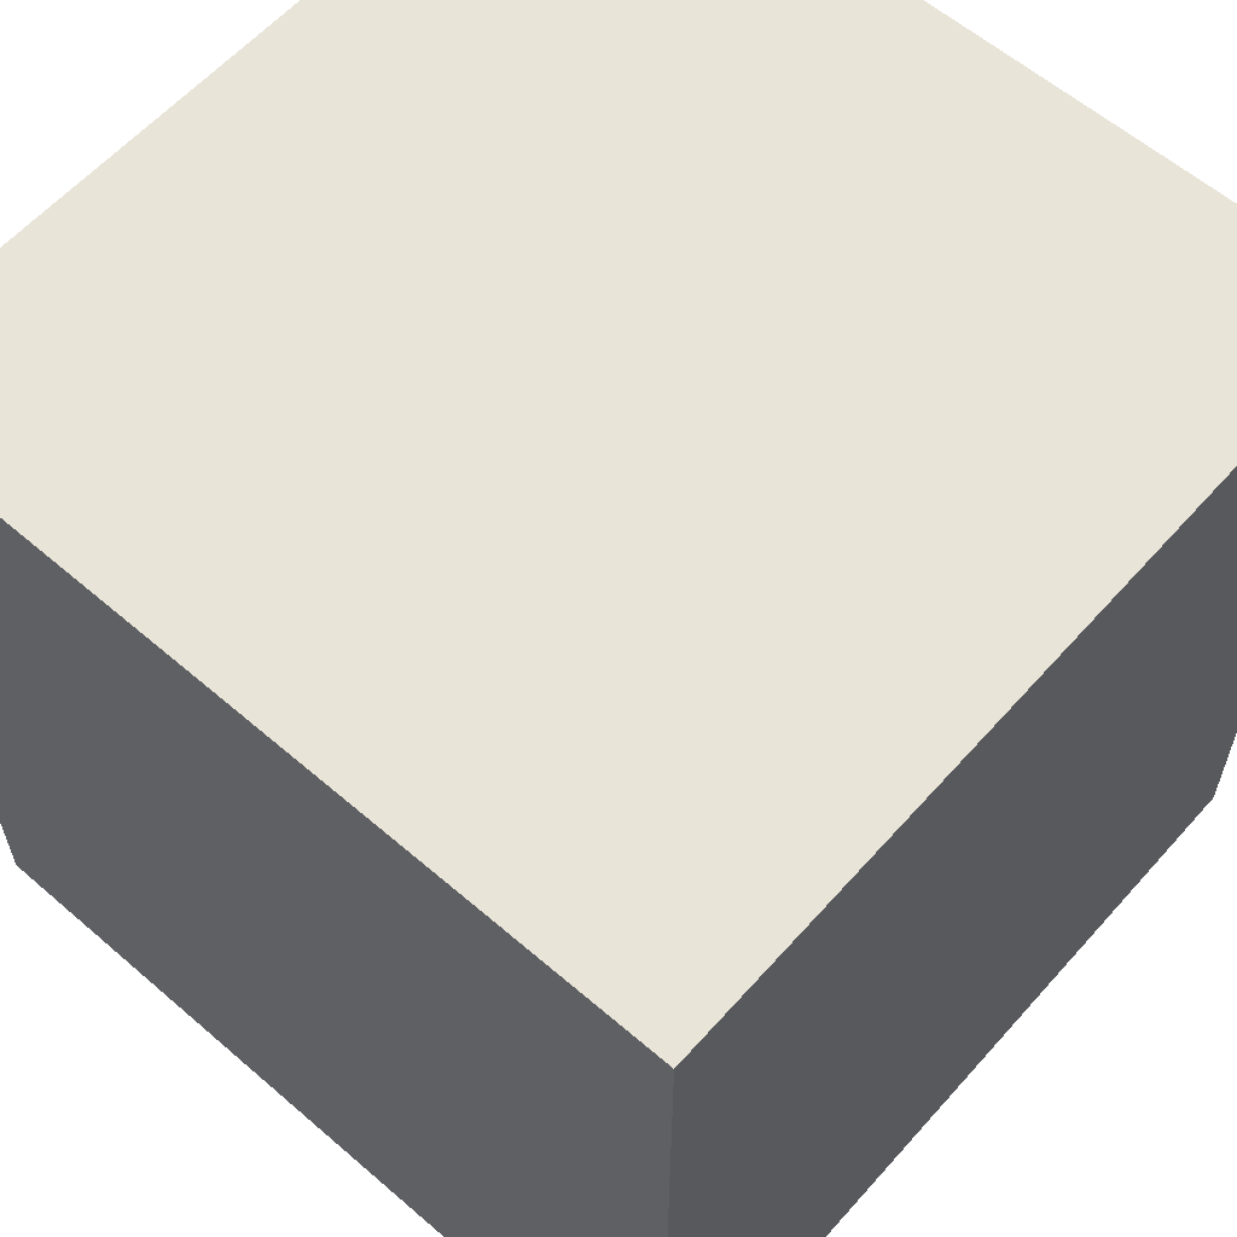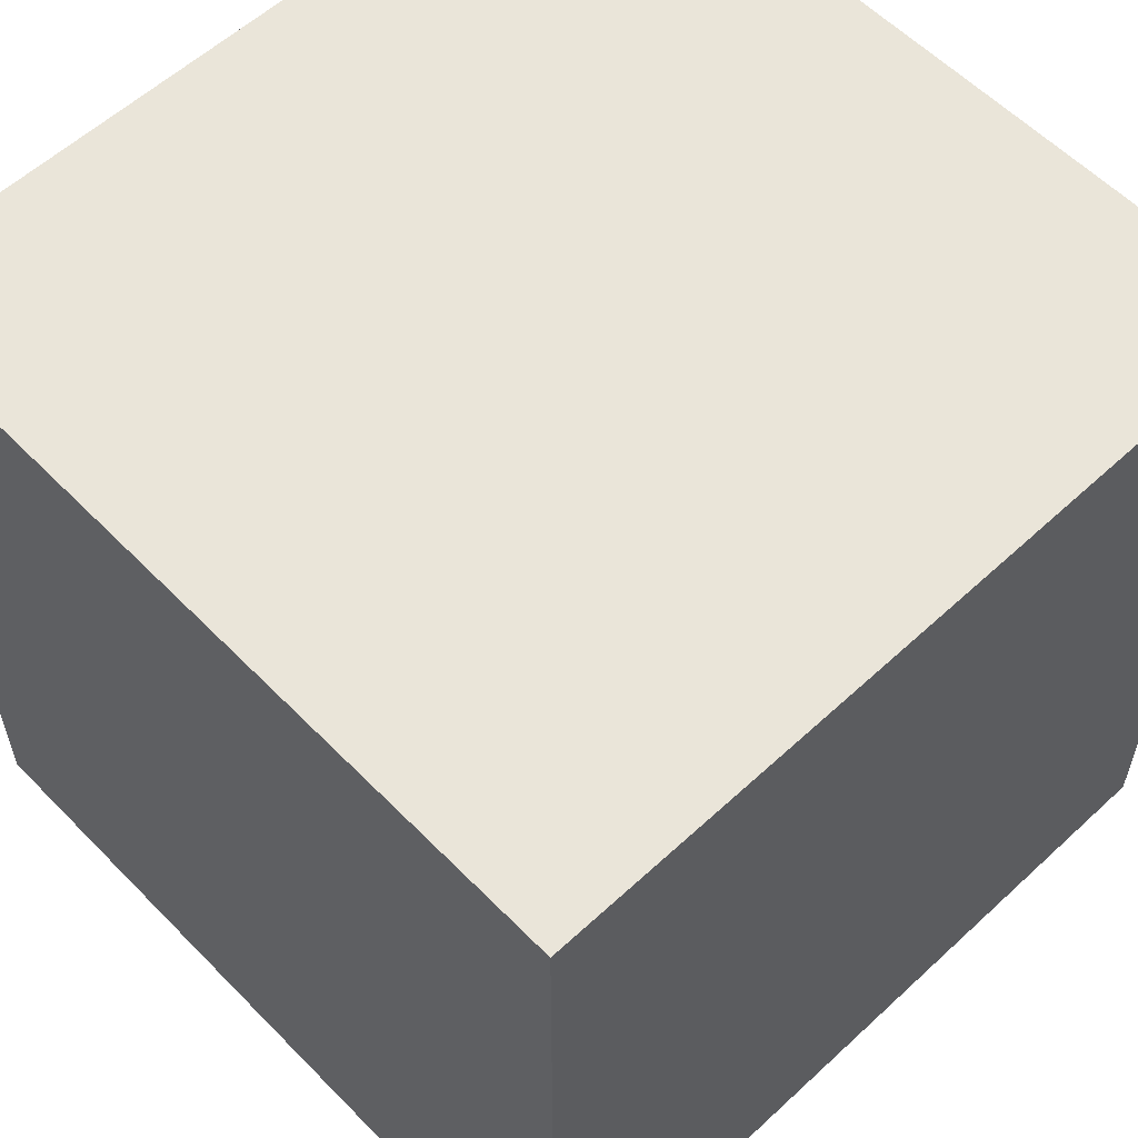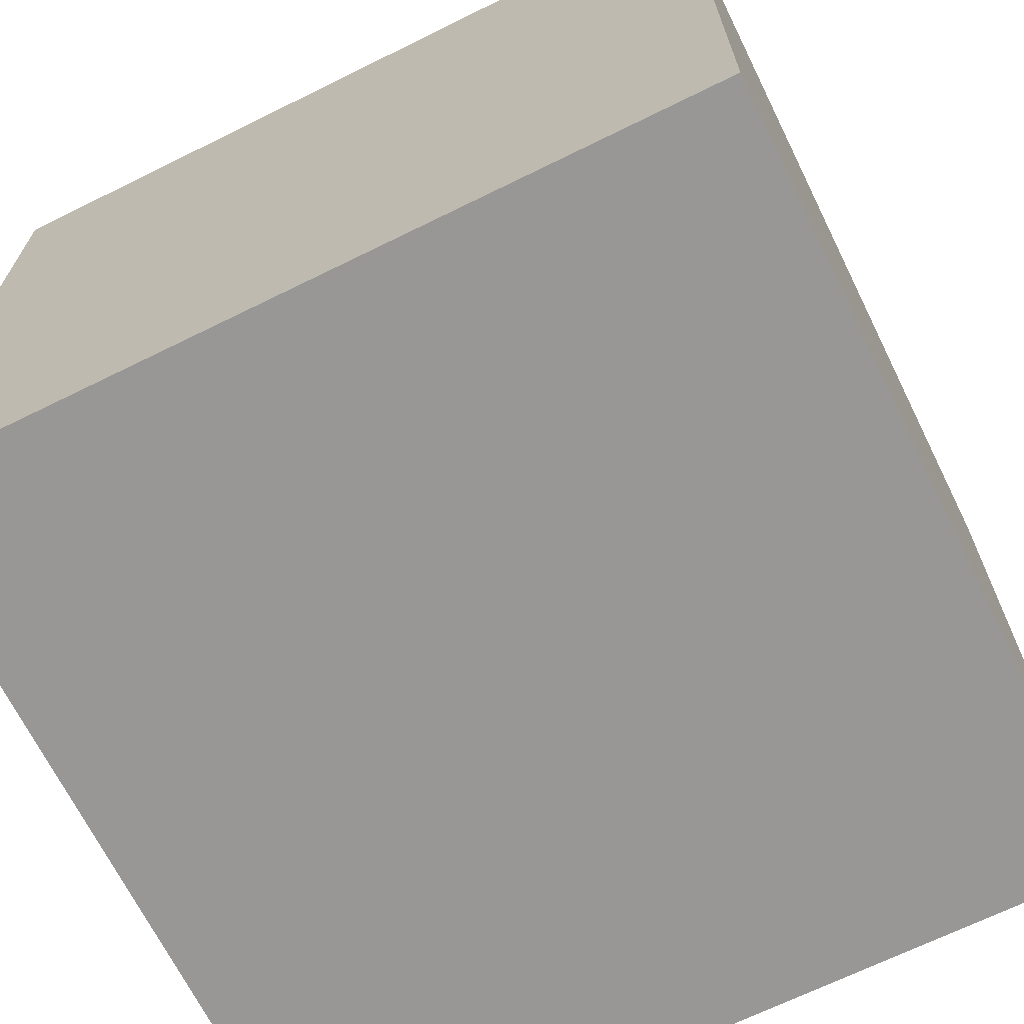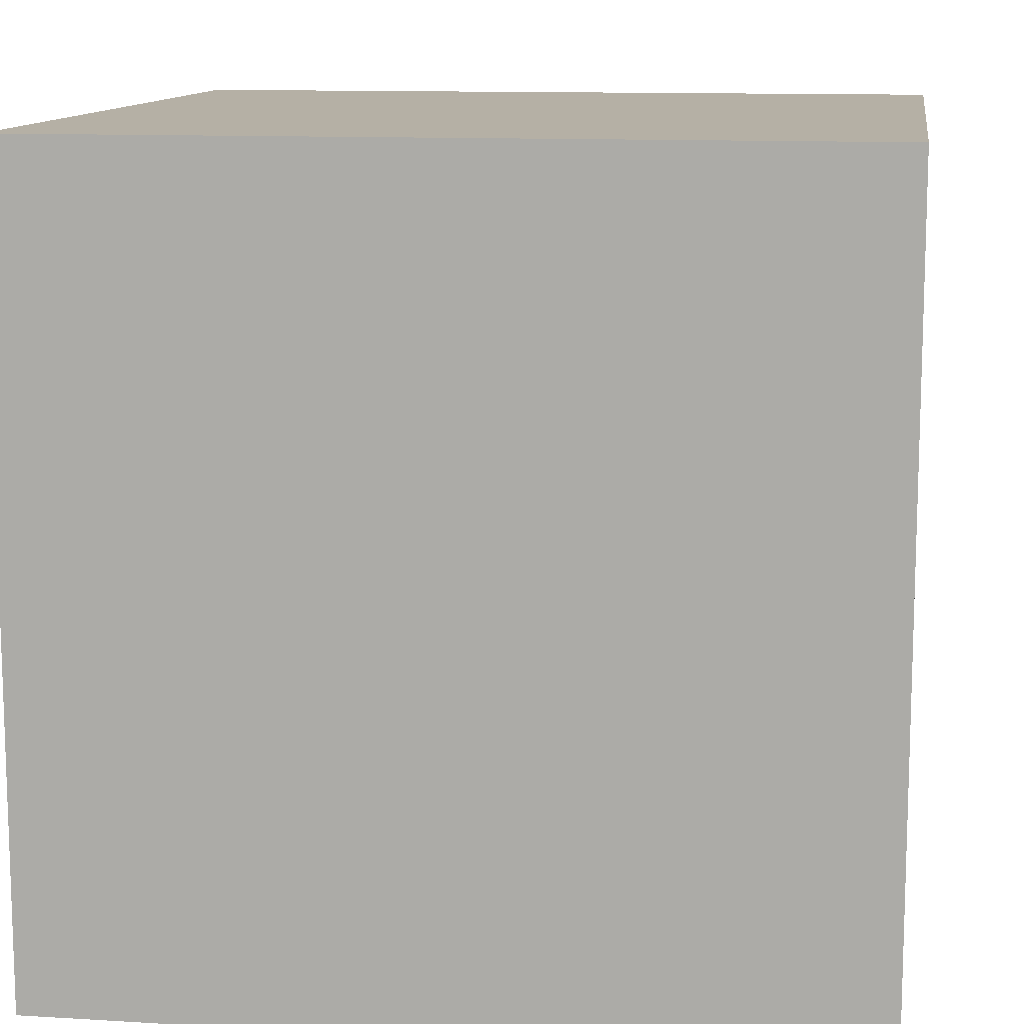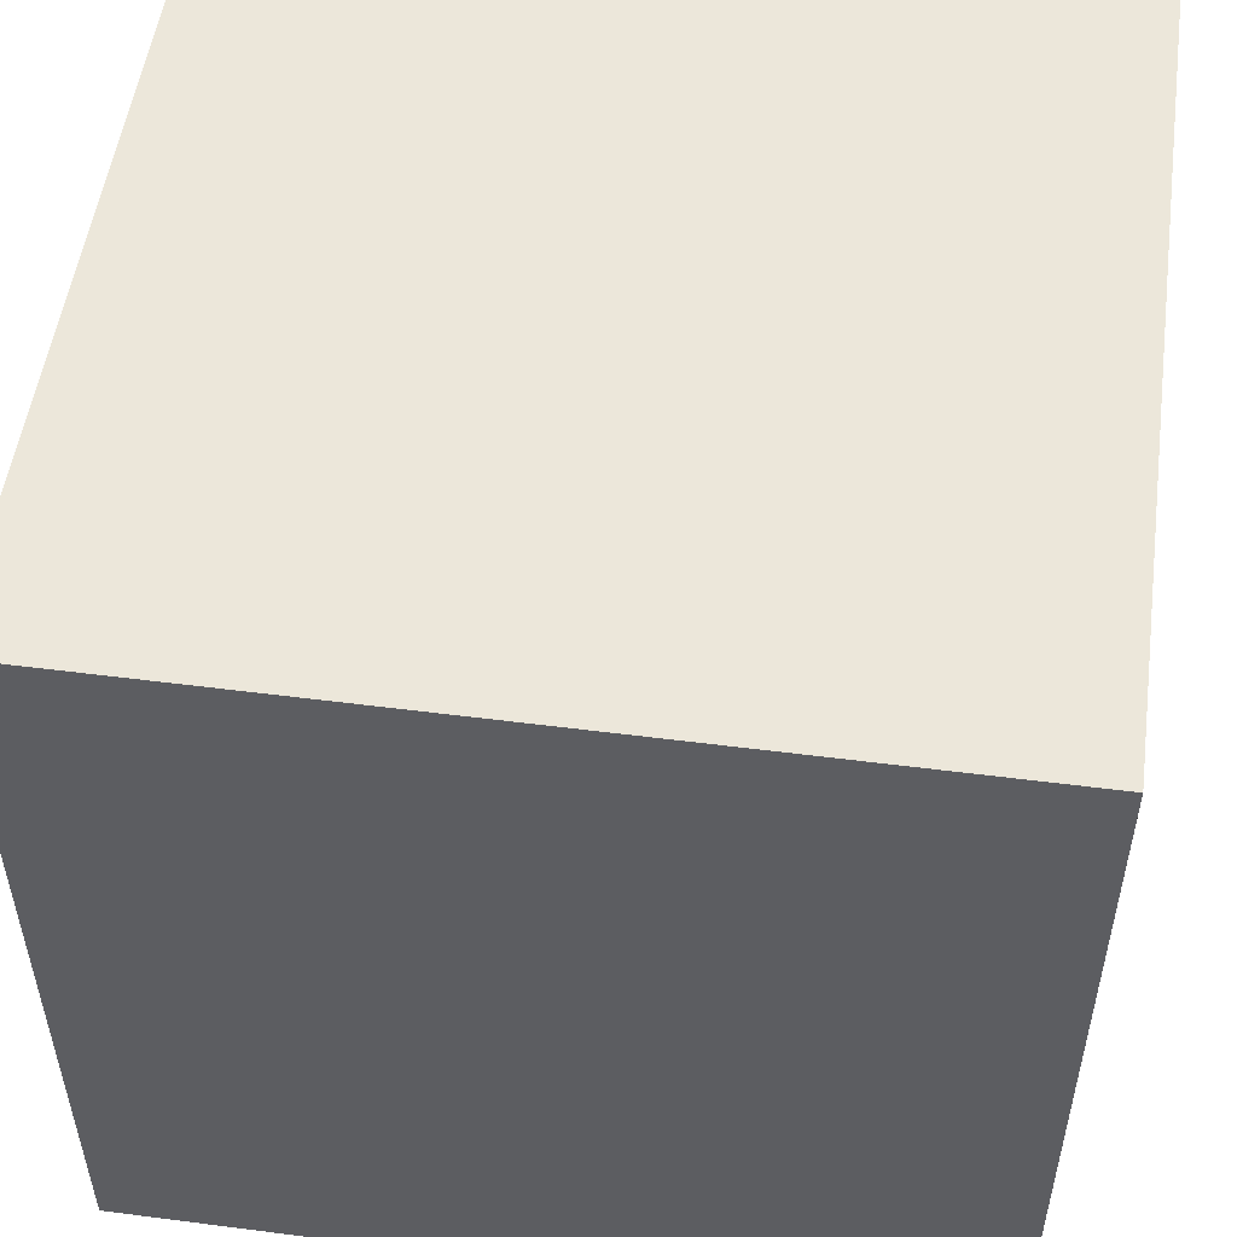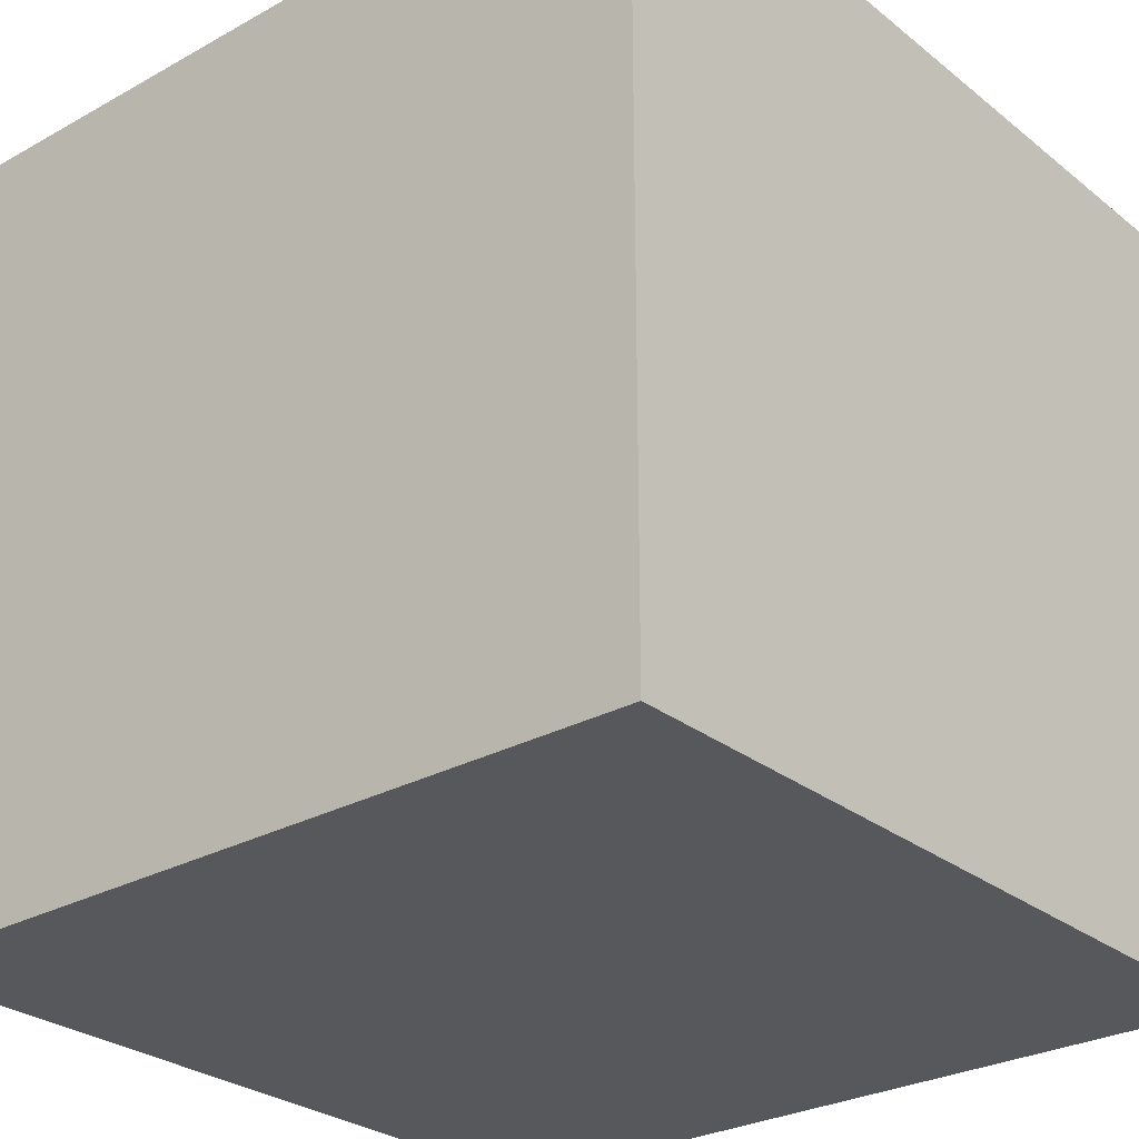
<metadata>
{"format":"obj","ext":"obj","renderer":"f3d","projection":"perspective","resolution":1024,"background":"white","views":[{"elev":59.9,"azim":-48.6,"up":"+Y"},{"elev":58.1,"azim":-133.7,"up":"+Z"},{"elev":-68.2,"azim":26.3,"up":"+Z"},{"elev":11.7,"azim":-171.7,"up":"+Y"},{"elev":52.4,"azim":-82.1,"up":"+Y"},{"elev":-28.0,"azim":-49.9,"up":"+Z"}]}
</metadata>
<code>
o groundCheckered_ID8
v 0 1 1
v 0 1 0
v 1 1 1
v 1 1 0
v 1 -0 1
v 1 0 0
v 0 -0 1
v 0 0 0
f 4 1 3
f 6 3 5
f 8 5 7
f 2 7 1
f 6 2 4
f 3 7 5
f 4 2 1
f 6 4 3
f 8 6 5
f 2 8 7
f 6 8 2
f 3 1 7

</code>
